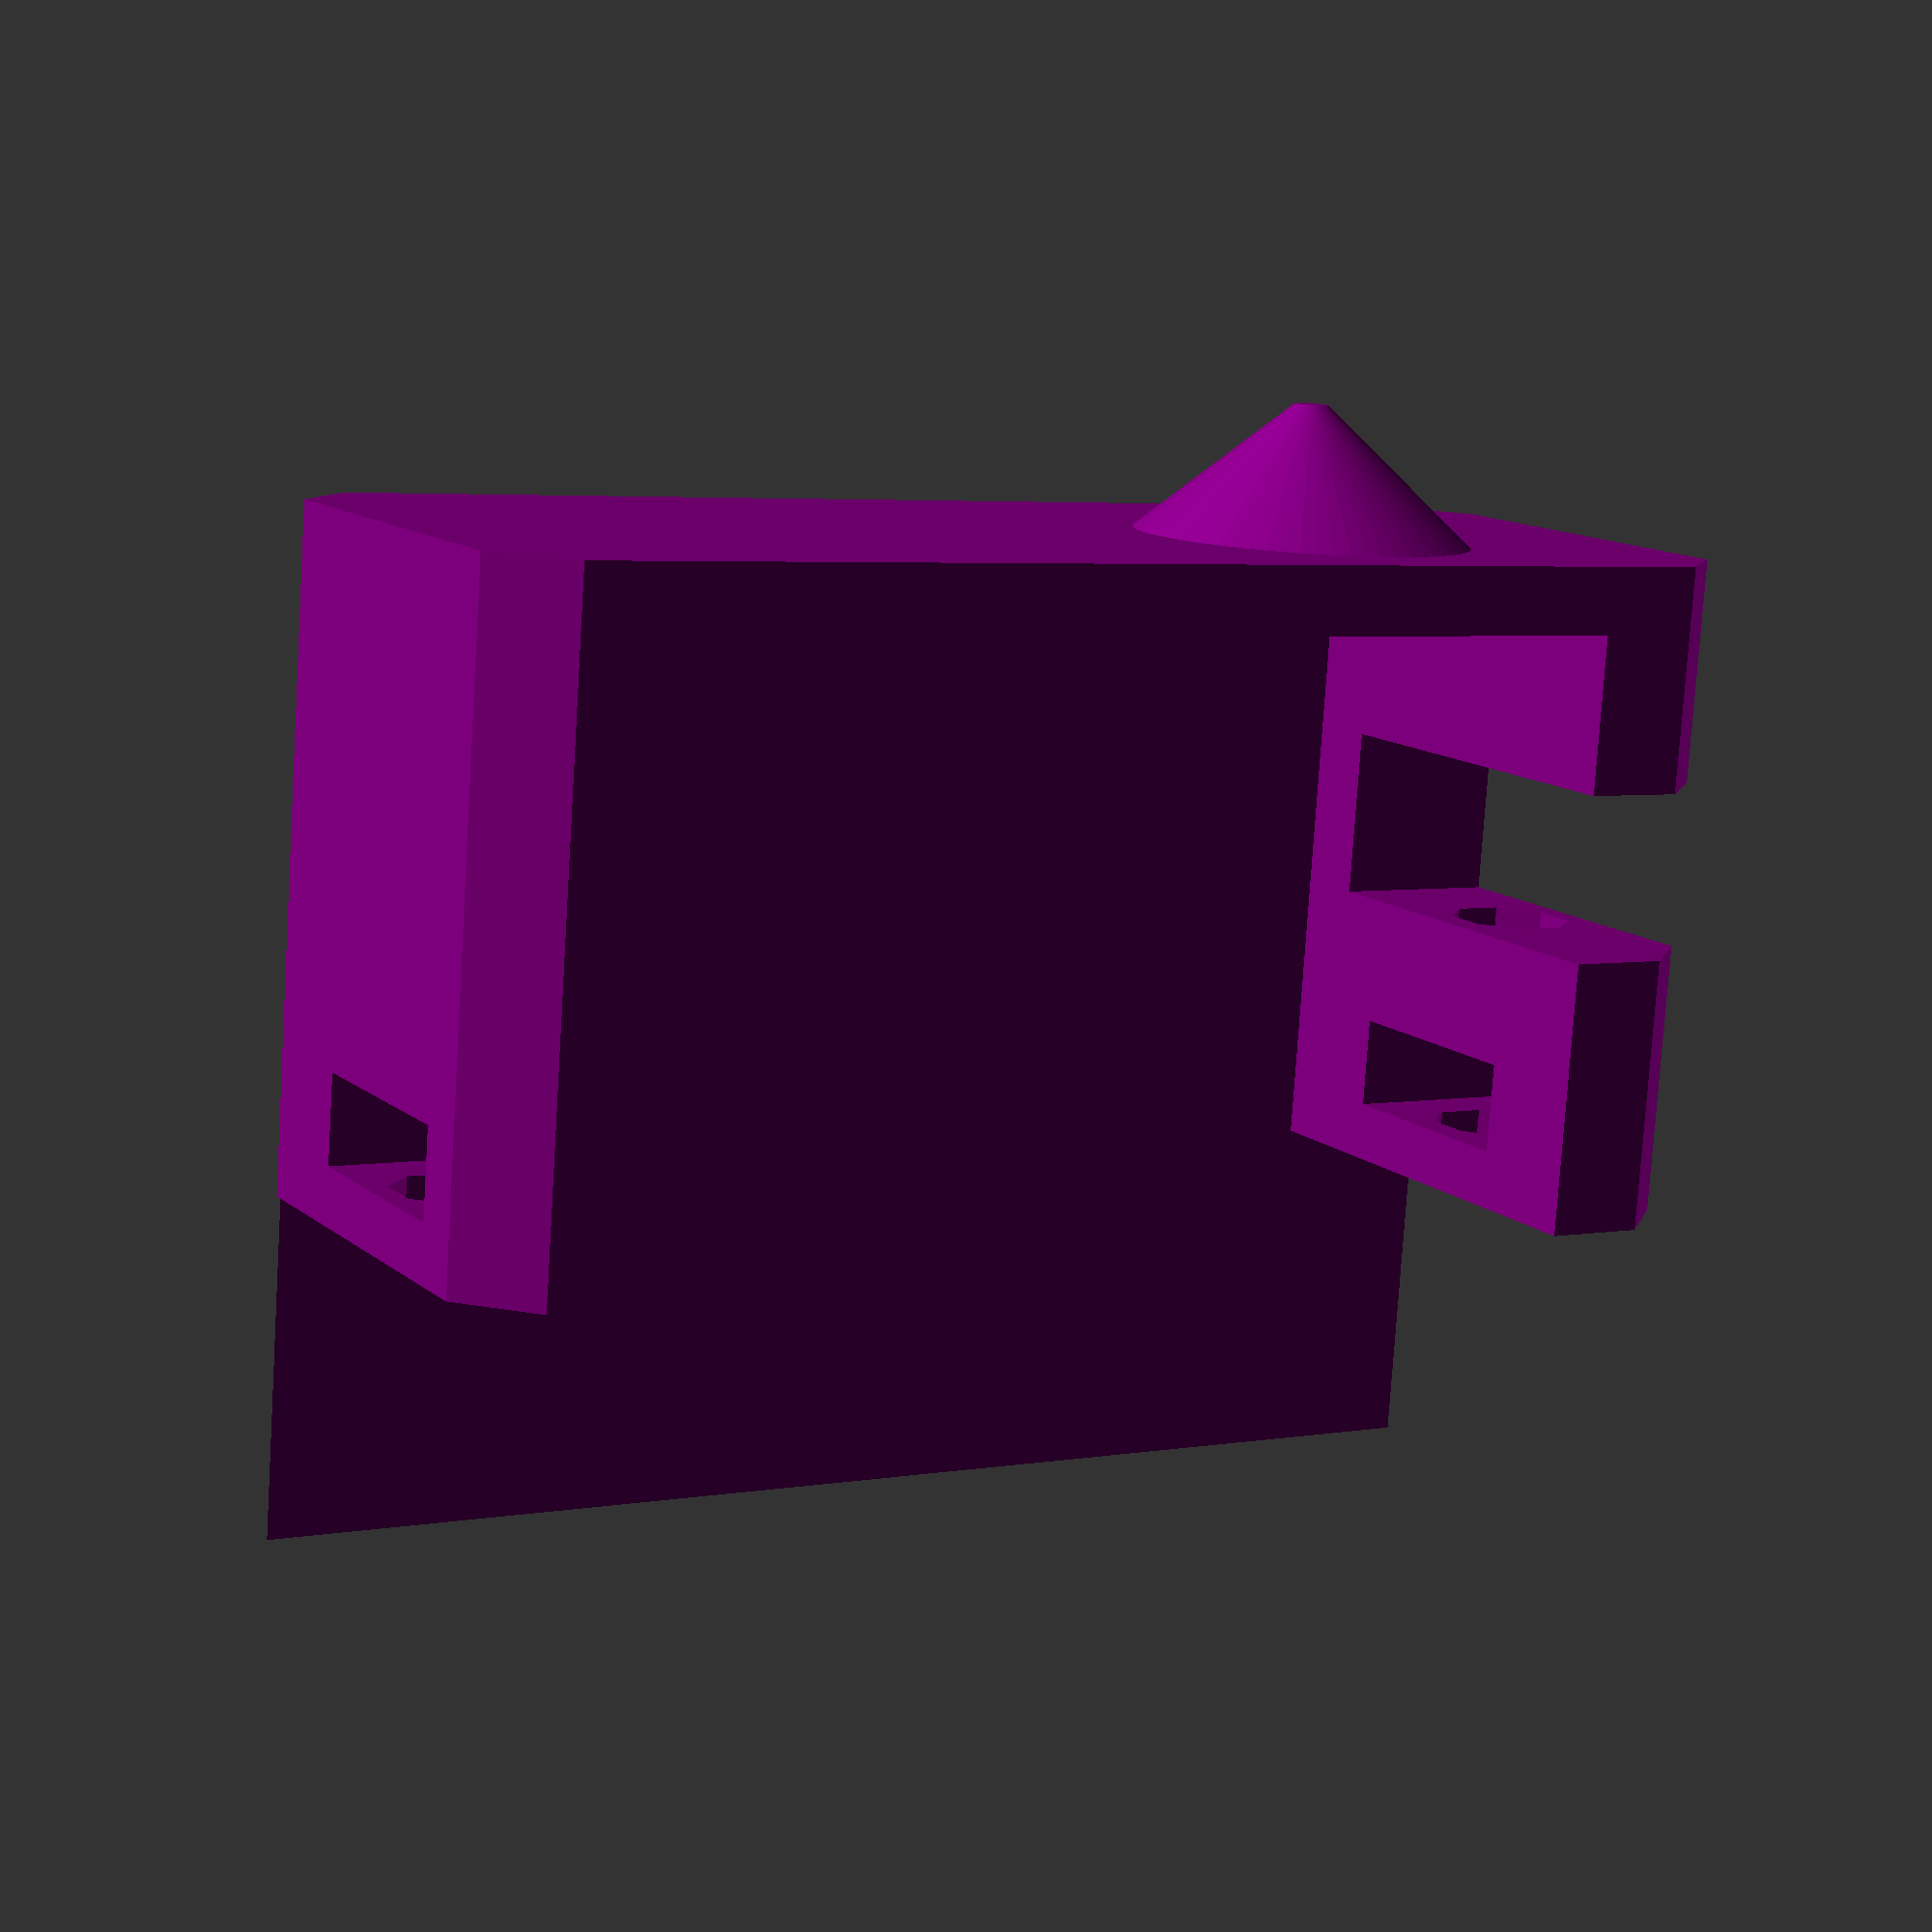
<openscad>

//electronics enclosure 
base_w = 80;
base_l = 85;
base_screw_y_offs = 18;
base_screw_d = 3;
base_t = 4;
wall_t = 2;
xy_clearence = 3;
xy_tol = 0.2;

//body (jeep)
body_rear_mount_w = 91;
body_rear_mount_z = 12;
body_rear_mount_x = -80; 
body_front_mount_w = 67;
body_front_mount_z = 32;
body_front_mount_x = 140;
interior_clearence = 52;

//electronics 
perf_board_w = 70.5;
perf_board_l = 91;
perf_board_t = 1.2; 
perf_board_hole_d = 3;
perf_board_holes = [
    [-perf_board_l/2+4.3, -perf_board_w/2+4.3],
    [-perf_board_l/2+4.3, perf_board_w/2-3.6],
    [perf_board_l/2-4.3, perf_board_w/2-5.6],
    [perf_board_l/2-3, -perf_board_w/2+3.8],
];



enclosure_w = perf_board_w + 2*(xy_clearence + wall_t);
enclosure_l = perf_board_l + 2*(xy_clearence + wall_t);
enclosure_x_offs = 8;
enclosure_z_offs = 12;
enclosure_h = 50;

//hardware
bolt_d = 3;
nut_w = 5.4;
nut_r = nut_w/(2*cos(30));
nut_h = 2.27;
nut_tol = nut_h + xy_tol + wall_t;



std_srvo_body_w = 20.33;
std_srvo_body_l = 40.78;
std_srvo_body_h = 38.04;
std_srvo_bracket_l = 55;
std_srvo_bracket_h = 2.9;
std_srvo_hole_a = 10.0;
std_srvo_hole_b = 49.5;
std_srvo_hole_d = 4;
std_srvo_bracket_z = 7.75;
std_srvo_shaft_offs = 10;
std_srvo_keepout_d = 13.5;
std_srvo_keepout_h = 2.25;



module std_servo() {
    color("DimGray")
    difference() {
        union() {
            translate([-std_srvo_shaft_offs, -std_srvo_body_w/2, -std_srvo_body_h])
            cube(size=[std_srvo_body_l,std_srvo_body_w,std_srvo_body_h]);
            
            translate([-std_srvo_shaft_offs - (std_srvo_bracket_l-std_srvo_body_l)/2, -std_srvo_body_w/2, -std_srvo_bracket_h-std_srvo_bracket_z])
            cube(size=[std_srvo_bracket_l,std_srvo_body_w,std_srvo_bracket_h]);
            
            cylinder(r=std_srvo_keepout_d/2, h=std_srvo_keepout_h);
        }
        
        translate([std_srvo_body_l/2 - std_srvo_shaft_offs,0,-std_srvo_bracket_z - 2*std_srvo_bracket_h])
        for(i=[std_srvo_hole_b/2,-std_srvo_hole_b/2])
        for(j=[std_srvo_hole_a/2,-std_srvo_hole_a/2])
        translate([i,j,0])
        cylinder(r=std_srvo_hole_d/2,h=3*std_srvo_bracket_h,$fn=16);
    }
}

std_srvo_flwr_outer_d = 31.6;
std_srvo_flwr_tip_d = 4.8;
std_srvo_flwr_cntr_d = 9;
std_srvo_flwr_t = 2;
std_srvo_flwr_h = 6;
std_srvo_flwr_hole_d1 = 27;
std_srvo_flwr_hole_d2 = 21;
std_srvo_flwr_hole_d3 = 15;
std_srvo_flwr_hole_r = 1.75 / 2;
std_srvo_flwr_shaft_r = 8.4 / 2;
std_srvo_flwr_shaft_r2 = 5.75 / 2;



module std_servo_flower() {

    color("Gainsboro")
    difference() {
    union() {
        translate([0,0,std_srvo_flwr_h-std_srvo_flwr_t])
        linear_extrude(std_srvo_flwr_t) 
        difference() {
            union() {
                for(j=[0,120,240])
                rotate(j)
                for(i=[0,180])
                hull() 
                {
                    rotate(i)
                    translate([std_srvo_flwr_outer_d/2 - std_srvo_flwr_tip_d/2,0,0])
                        circle(r=std_srvo_flwr_tip_d/2, $fn=16);
                    circle(r=std_srvo_flwr_cntr_d/2, $fn=32);
                }
            }
            
            for(j=[0:60:359])
            rotate(j)
            for(i=[std_srvo_flwr_hole_d1/2, std_srvo_flwr_hole_d2/2, std_srvo_flwr_hole_d3/2])
            translate([i,0,0])
            circle(r=std_srvo_flwr_hole_r , $fn=8);
        }
        
        cylinder(r=std_srvo_flwr_shaft_r,h=std_srvo_flwr_h,$fn=16);
    }
    
    translate([0,0,-std_srvo_flwr_h])
    cylinder(r=std_srvo_flwr_shaft_r2, h=std_srvo_flwr_h * 3,$fn=16);
    }

}


mro_srvo_body_w = 14;
mro_srvo_body_l = 29.4;
mro_srvo_body_h = 28;
mro_srvo_bracket_l = 39.75;
mro_srvo_bracket_h = 2.4;
mro_srvo_hole_a = 35;
mro_srvo_hole_d = 4;
mro_srvo_bracket_z = 7.7;
mro_srvo_shaft_offs = 6;
mro_srvo_keepout_d = 8.7;
mro_srvo_keepout_h = 1;


module micro_servo() {
    color("Gray")
    difference() {
        union() {
            translate([-mro_srvo_shaft_offs, -mro_srvo_body_w/2, -mro_srvo_body_h])
            cube(size=[mro_srvo_body_l,mro_srvo_body_w,mro_srvo_body_h]);

            translate([-mro_srvo_shaft_offs - (mro_srvo_bracket_l-mro_srvo_body_l)/2, -mro_srvo_body_w/2, -mro_srvo_bracket_h-mro_srvo_bracket_z])
            cube(size=[mro_srvo_bracket_l,mro_srvo_body_w,mro_srvo_bracket_h]);

            cylinder(r=mro_srvo_keepout_d/2, h=mro_srvo_keepout_h);
        }


        translate([mro_srvo_body_l/2 - mro_srvo_shaft_offs,0,-mro_srvo_bracket_z - 2*mro_srvo_bracket_h])
        for(i=[mro_srvo_hole_a/2,-mro_srvo_hole_a/2])
        translate([i,0,0])
        cylinder(r=mro_srvo_hole_d/2,h=3*mro_srvo_bracket_h,$fn=16);
    }          
}

mro_srvo_disk_r = 21/2;
mro_srvo_disk_t = 2;
mro_srvo_disk_h = 5.6;
mro_srvo_disk_hole_r = 1.5/2;
mro_srvo_disk_hole_a = 15;
mro_srvo_disk_hole_b = 7.5;
mro_srvo_disk_center_r = 9/2;
mro_srvo_disk_center_hole_r = 2;


module micro_servo_disk() {

    color("silver")
    difference() {
        union() {
            translate([0,0,mro_srvo_disk_h-mro_srvo_disk_t])
            linear_extrude(mro_srvo_disk_t)
            difference() {
                circle(r=mro_srvo_disk_r, $fn = 16);

                for(j=[0,90,180,270])
                for(i=[-mro_srvo_disk_hole_b/2,0,mro_srvo_disk_hole_b/2])
                rotate(j)
                translate([mro_srvo_disk_hole_a/2, i])
                circle(r=mro_srvo_disk_hole_r, $fn=8);
            }
            
            cylinder(r=mro_srvo_disk_center_r,h=mro_srvo_disk_h,$fn=16);
        }
        
        translate([0,0,-mro_srvo_disk_h])
        cylinder(r=mro_srvo_disk_center_hole_r,h=mro_srvo_disk_h*3,$fn=16);
    }

}

rpi_cam_2_board_w = 25;
rpi_cam_2_board_h = 23.862;
rpi_cam_2_board_t = 1;
rpi_cam_2_board_corner_r = 2.0;
rpi_cam_2_board_hole_r = 1.1;
rpi_cam_2_board_hole_a = 2;
rpi_cam_2_board_hole_b = 2;
rpi_cam_2_board_hole_c = 14.5;
rpi_cam_2_sensor_wl = 8.5;
rpi_cam_2_sensor_h = 5.75;
rpi_cam_2_bottom_sensor_offs = 9.462;
rpi_cam_2_connector_w = 22;
rpi_cam_2_connector_h = 5.6;
rpi_cam_2_connector_t = 2.75;



module rpi_cam_2() {
    
    color("OliveDrab")
    linear_extrude(rpi_cam_2_board_t)
    difference() {
        hull() {
            for(i=[rpi_cam_2_board_w/2 - rpi_cam_2_board_corner_r, -rpi_cam_2_board_w/2 + rpi_cam_2_board_corner_r])
            for(j=[- rpi_cam_2_board_corner_r, -rpi_cam_2_board_h + rpi_cam_2_board_corner_r])
            translate([i,j,0])
            circle(r=rpi_cam_2_board_corner_r, $fn=16);
        }
    
        for(i=[rpi_cam_2_board_w/2 - rpi_cam_2_board_hole_a, -rpi_cam_2_board_w/2 + rpi_cam_2_board_hole_a])
        for(j=[-rpi_cam_2_board_hole_b, -rpi_cam_2_board_hole_c])
        translate([i,j,0])
        circle(r=rpi_cam_2_board_hole_r, $fn=16);
    }
    
    color("DarkSlateGray")
    translate([-rpi_cam_2_sensor_wl/2,-rpi_cam_2_sensor_wl/2 - rpi_cam_2_board_h + rpi_cam_2_bottom_sensor_offs ,rpi_cam_2_board_t])
    cube(size=[rpi_cam_2_sensor_wl,rpi_cam_2_sensor_wl,rpi_cam_2_sensor_h]);

    color("LightSlateGray") 
    translate([-rpi_cam_2_connector_w/2,-rpi_cam_2_board_h,-rpi_cam_2_connector_t])
    cube([rpi_cam_2_connector_w,rpi_cam_2_connector_h,rpi_cam_2_connector_t]);
}


pt_srvo_displacement = [0,-15,45];
pt_srvo_rotation = [90,90,0];

cam_displacement = [20,12,pt_srvo_displacement[1]];
cam_rotation = [0,-90,-90];


cam_brck_corner_r = 2;
cam_brck_t = 2;
cam_brck_h = mro_srvo_body_h + xy_tol + cam_brck_t;
cam_brck_pad_d = 5;

cam_brck_nbbn_r1 = 5;
cam_brck_nbbn_r2 = 0.5;
cam_brck_nbbn_h = 4;


camera_bracket();

module camera_bracket() {

color("purple")
    union() {
    difference() {
    translate([0,0,-cam_brck_h])
    linear_extrude(cam_brck_h)
    translate([-mro_srvo_shaft_offs - (mro_srvo_bracket_l - mro_srvo_body_l) / 2 + cam_brck_corner_r,-mro_srvo_body_w/2 + cam_brck_corner_r])
    minkowski() {
        square(size=[mro_srvo_bracket_l - 2*cam_brck_corner_r, mro_srvo_body_w  - 2*cam_brck_corner_r + cam_brck_t] );
        circle(r=cam_brck_corner_r,$fn=4);
    }
    
    translate([-mro_srvo_shaft_offs-xy_tol,-mro_srvo_body_w/2-xy_tol,-mro_srvo_body_h-xy_tol])
    cube(size=[mro_srvo_body_l+2*xy_tol, mro_srvo_body_w+2*xy_tol, mro_srvo_body_h+2*xy_tol]);
    
    translate([-mro_srvo_shaft_offs - (mro_srvo_bracket_l - mro_srvo_body_l) / 2-xy_tol,-mro_srvo_body_w/2 - xy_tol,-mro_srvo_bracket_z-mro_srvo_bracket_h-xy_tol])
        cube(size=[mro_srvo_bracket_l + 2*xy_tol,mro_srvo_body_w+2*xy_tol,mro_srvo_bracket_h+2*xy_tol + 10]);
    
        for(i=[-mro_srvo_hole_a/2,mro_srvo_hole_a/2])
    translate([i + mro_srvo_body_l/2 - mro_srvo_shaft_offs  ,0, -14.5])
    nut_negative_2();
    
        translate([-15,-10,7-mro_srvo_body_h-2.5])
    cube([10,15,5]);

    }
    
    translate(cam_displacement)
    rotate(cam_rotation)
    translate([0,0,-4])
    linear_extrude(5)
    difference() {
        hull() {
            for(i=[rpi_cam_2_board_w/2, -rpi_cam_2_board_w/2])
            for(j=[0, -rpi_cam_2_board_h])
            translate([i,j,0])
            circle(r=rpi_cam_2_board_corner_r, $fn=16);
        }
        
         hull() {
            for(i=[rpi_cam_2_board_w/2 - rpi_cam_2_board_corner_r, -rpi_cam_2_board_w/2 + rpi_cam_2_board_corner_r])
            for(j=[- rpi_cam_2_board_corner_r, -rpi_cam_2_board_h + rpi_cam_2_board_corner_r - 10])
            translate([i,j,0])
            circle(r=rpi_cam_2_board_corner_r + xy_tol, $fn=16);
        }
    }
    
    translate(cam_displacement)
    rotate(cam_rotation)  
    translate([0,0,-4])
    linear_extrude(4) 
    difference() {
    union() {
        for(i=[rpi_cam_2_board_w/2 - rpi_cam_2_board_hole_a, -rpi_cam_2_board_w/2 + rpi_cam_2_board_hole_a])
        for(j=[-rpi_cam_2_board_hole_b, -rpi_cam_2_board_hole_c])
        translate([i,j,0])
        circle(r=cam_brck_pad_d/2, $fn=16);
    }
    for(i=[rpi_cam_2_board_w/2 - rpi_cam_2_board_hole_a, -rpi_cam_2_board_w/2 + rpi_cam_2_board_hole_a])
        for(j=[-rpi_cam_2_board_hole_b, -rpi_cam_2_board_hole_c])
        translate([i,j,0])
        circle(r=rpi_cam_2_board_hole_r, $fn=16);
    }

    translate([0,0,-mro_srvo_body_h-cam_brck_nbbn_h-cam_brck_t-0.1])
    cylinder(r1=cam_brck_nbbn_r2, r2=cam_brck_nbbn_r1+0.1, h=cam_brck_nbbn_h, $fn=64);
    }

}

module nut_negative_2() {

    translate([-xy_tol-nut_w/2,-nut_r-xy_tol,-xy_tol])
    cube([nut_w+2*xy_tol, nut_r*2+2*xy_tol, nut_h+2*xy_tol]);

    translate([0,0,1])
    rotate(22.5)
    cylinder(r=(bolt_d/2+xy_tol)/cos(22.5), h=19, center=true, $fn=8);
    
}


//pt_assembly(tilt = 0);
module pt_assembly(tilt = 0) {


std_servo();

translate([0,0,std_srvo_keepout_h])
std_servo_flower();

translate(pt_srvo_displacement)
rotate(pt_srvo_rotation) 
{

    translate([0,0,mro_srvo_keepout_h])
    micro_servo_disk();

    rotate(tilt) {    
        micro_servo();
        
        camera_bracket();

        translate(cam_displacement)
        rotate(cam_rotation)
        rpi_cam_2();
    }

}



}



//assembly();

module assembly() {
    
    
    
    translate([enclosure_x_offs,0,10]) {
        translate([0,0,enclosure_z_offs + 12])
        board();
        
        translate([0,0,enclosure_z_offs + 12 + 25])
        board();
    }

    
    electronics_base();

    body();
    
}







module body() {
    
    for(i=[-body_rear_mount_w/2,body_rear_mount_w/2])
    translate([body_rear_mount_x,i,body_rear_mount_z])
    cylinder(r=4, h = 30);
    
    for(i=[-body_front_mount_w/2,body_front_mount_w/2])
    translate([body_front_mount_x,i,body_front_mount_z])
    cylinder(r=4, h = 30);
    
}

  //  linear_extrude(12)
    //square([10, 10], center=true);
    

module nut_negative() {
    cylinder(r=nut_r+xy_tol,h = nut_h + 2*xy_tol, $fn=6);
    translate([0,0,-2])
    cylinder(r=bolt_d/2+xy_tol, h = 30, $fn=16, center = true);
}

/*
difference() {
    cylinder(r=7, h=8);

    translate([0,0,8 - nut_tol])
    nut_negative();
}
*/

//electronics_base();
module electronics_base() {
    
    
difference() {
    union() {
    difference() {
        
        //body exterior, screw mounts for lid
        union() {
            linear_extrude(12)
            square([base_l, base_w], center=true);
            
            hull() {
                translate([0,0,12])
                linear_extrude(1)
                square([base_l, base_w], center=true);
                
                
                translate([enclosure_x_offs, 0, enclosure_z_offs + 12])
                linear_extrude(1)
                square([enclosure_l, enclosure_w], center=true);
            }
            
              translate([enclosure_l/2 + enclosure_x_offs - enclosure_z_offs - 12 - 1,0,0]) 
           multmatrix([
            [1,0,1,0],
            [0,1,0,0],
            [0,0,1,0],
            [0,0,0,1]
           ])
           cylinder(h = enclosure_z_offs + 12 + 1, r1 = 15, r2=10);
           
           translate([- enclosure_l/2 + enclosure_x_offs ,0,0]) 
           cylinder(h = enclosure_z_offs + 12 + 1, r1 = 0, r2=10);

        }
            
        //interior of base
        translate([0,0,3])
        linear_extrude(12)
        square([base_l-2*wall_t , base_w-2*wall_t], center=true);
        
        //interior space
        hull() {
            translate([0,0,12])
            linear_extrude(1)
            square([base_l-2*wall_t, base_w-2*wall_t], center=true);
            
            translate([enclosure_x_offs, 0, enclosure_z_offs + 12])
            linear_extrude(1)
            square([enclosure_l-2*wall_t, enclosure_w-2*wall_t], center=true);
             
            translate([enclosure_x_offs, 0, enclosure_z_offs + 12 + 1])
            linear_extrude(1)
            square([enclosure_l-2*wall_t, enclosure_w-2*wall_t], center=true);
        }
        
        //bottom screw hole
        translate([-base_l/2 + base_screw_y_offs, 0])
        cylinder(r=base_screw_d/2+xy_tol, h = 15, $fn=16, center = true);
       
    }
    
    //board mounts
    intersection() {
        union()
        translate([enclosure_x_offs,0,0]) {
            translate([-enclosure_l/2, -enclosure_w/2, enclosure_z_offs + 12 + 1 ])
            corner_support();
            
            translate([-enclosure_l/2, enclosure_w/2, enclosure_z_offs + 12 + 1 ])
            mirror([0,1,0])
            corner_support();
            
            translate([enclosure_l/2, -enclosure_w/2, enclosure_z_offs + 12 + 1 ])
            rotate(90)
            corner_support();
            
            translate([enclosure_l/2, enclosure_w/2, enclosure_z_offs + 12 + 1 ])
            mirror([0,1,0])
            rotate(90)
            corner_support();
        }
        hull() {
            translate([0,0,12])
            linear_extrude(1)
            square([base_l, base_w], center=true);
            
            
            translate([enclosure_x_offs, 0, enclosure_z_offs + 12])
            linear_extrude(1)
            square([enclosure_l, enclosure_w], center=true);
        }
   }
   }
   
    for(xy = perf_board_holes)
        translate([0,0,enclosure_z_offs + 13 - nut_h - xy_tol - wall_t])
        translate(xy + [enclosure_x_offs, 0])
        nut_negative();
   
    for(x=[-enclosure_l/2 - 3,enclosure_l/2 + 3])
    translate([x + enclosure_x_offs,0,enclosure_z_offs + 13 - nut_h - xy_tol - wall_t])
    nut_negative();
}
    
}

//corner_support();

module corner_support() {
    /*
    translate([0,0,-14])
    hull() {
        cube([1,1,1]);
        
        translate([0,0,12])
        cube([15,15,2]);
        
    }
    */
    translate([0,0,-15])
    hull() {
        
    cube([15,1,1]);
    
    translate([0,0,13])
        cube([15,15,2]);
    }
    
}

//board();
module board() {
    color("SaddleBrown")
    linear_extrude(perf_board_t)
    difference() {
        square(size=[perf_board_l, perf_board_w],center=true);
        
        for(xy = perf_board_holes)
        translate(xy)
        circle(r=perf_board_hole_d/2,$fn=16);
        
    }
    
}


//power_board_bottom();
module power_board_bottom() {
    
    difference() {
        union() {
            rotate([90,0,0])
            linear_extrude(perf_board_w,center=true)
            polygon([
                [-perf_board_l/2,0],
                [-15,0],
                [-15,8],
                [15,8],
                [15,0],
                [perf_board_l/2,0],
                [perf_board_l/2,12],
                [-perf_board_l/2,12],
            ]);
            
            for(xy = perf_board_holes)
            translate(xy)
            cylinder(r=perf_board_hole_d/2 + wall_t,h=17,$fn=16);
        }
        
        for(xy = perf_board_holes)
        translate(xy)
        cylinder(r=perf_board_hole_d/2+xy_tol,h=60,center=true,$fn=16);
    }
    
    
}


//spacer();

module spacer() {
    color("fuchsia")
    linear_extrude(25)
    difference() {
        circle(r=bolt_d/2+xy_tol+wall_t,$fn=16);
        circle(r=bolt_d/2+xy_tol,$fn=16); 
    }
}


</openscad>
<views>
elev=259.4 azim=209.6 roll=3.7 proj=p view=wireframe
</views>
